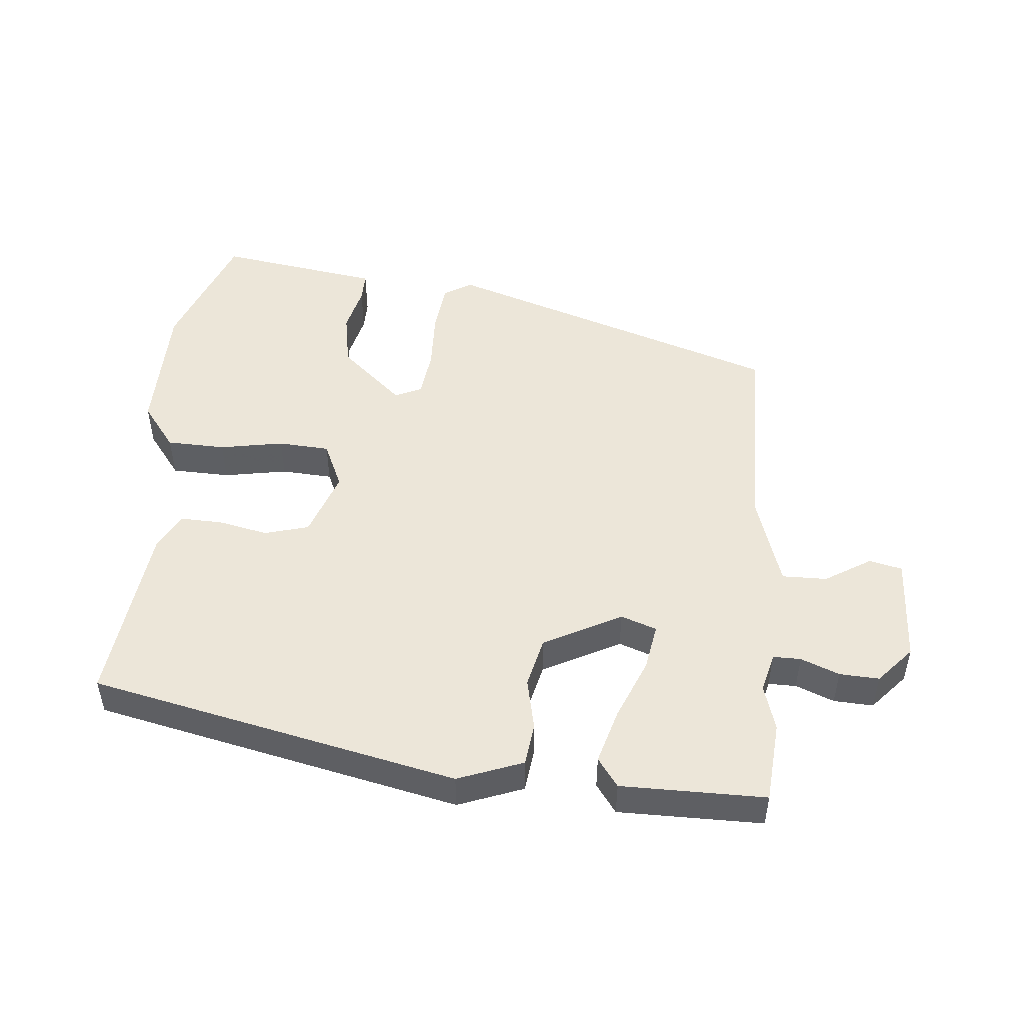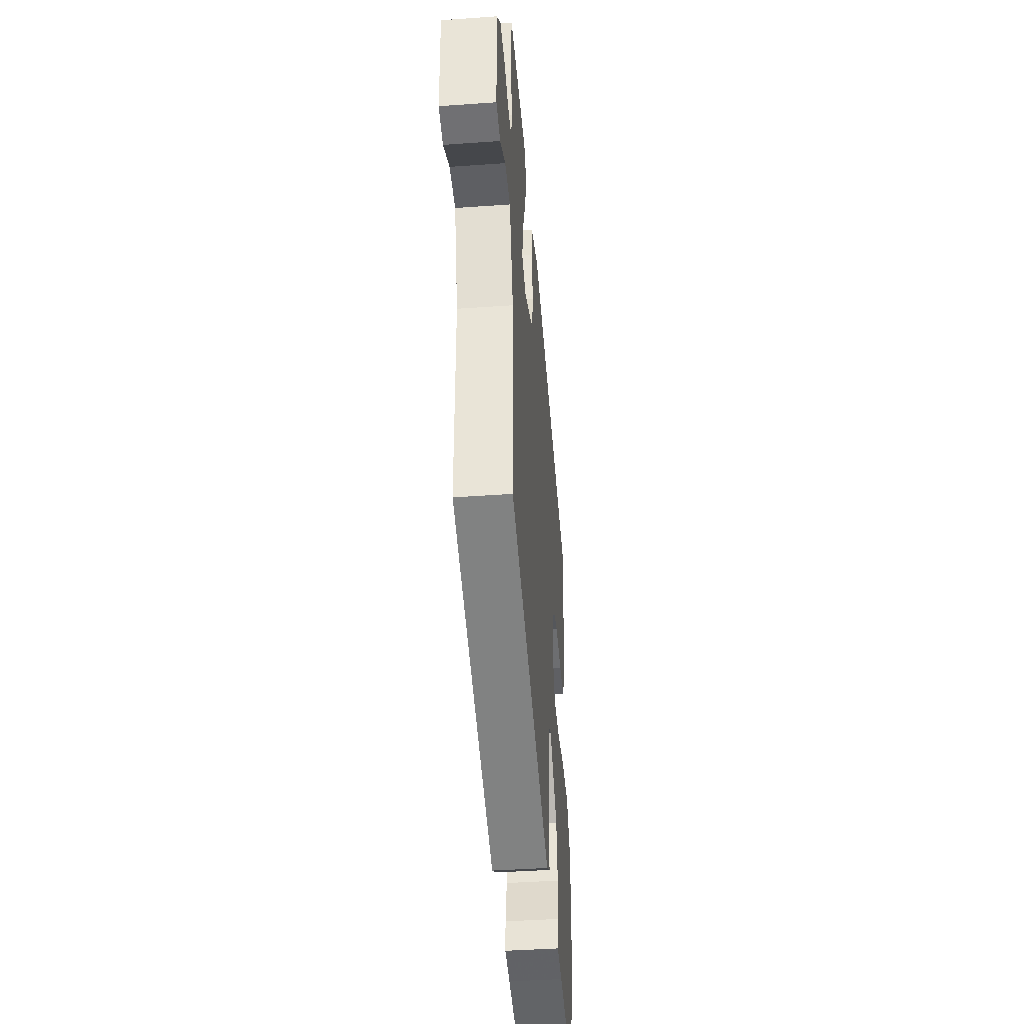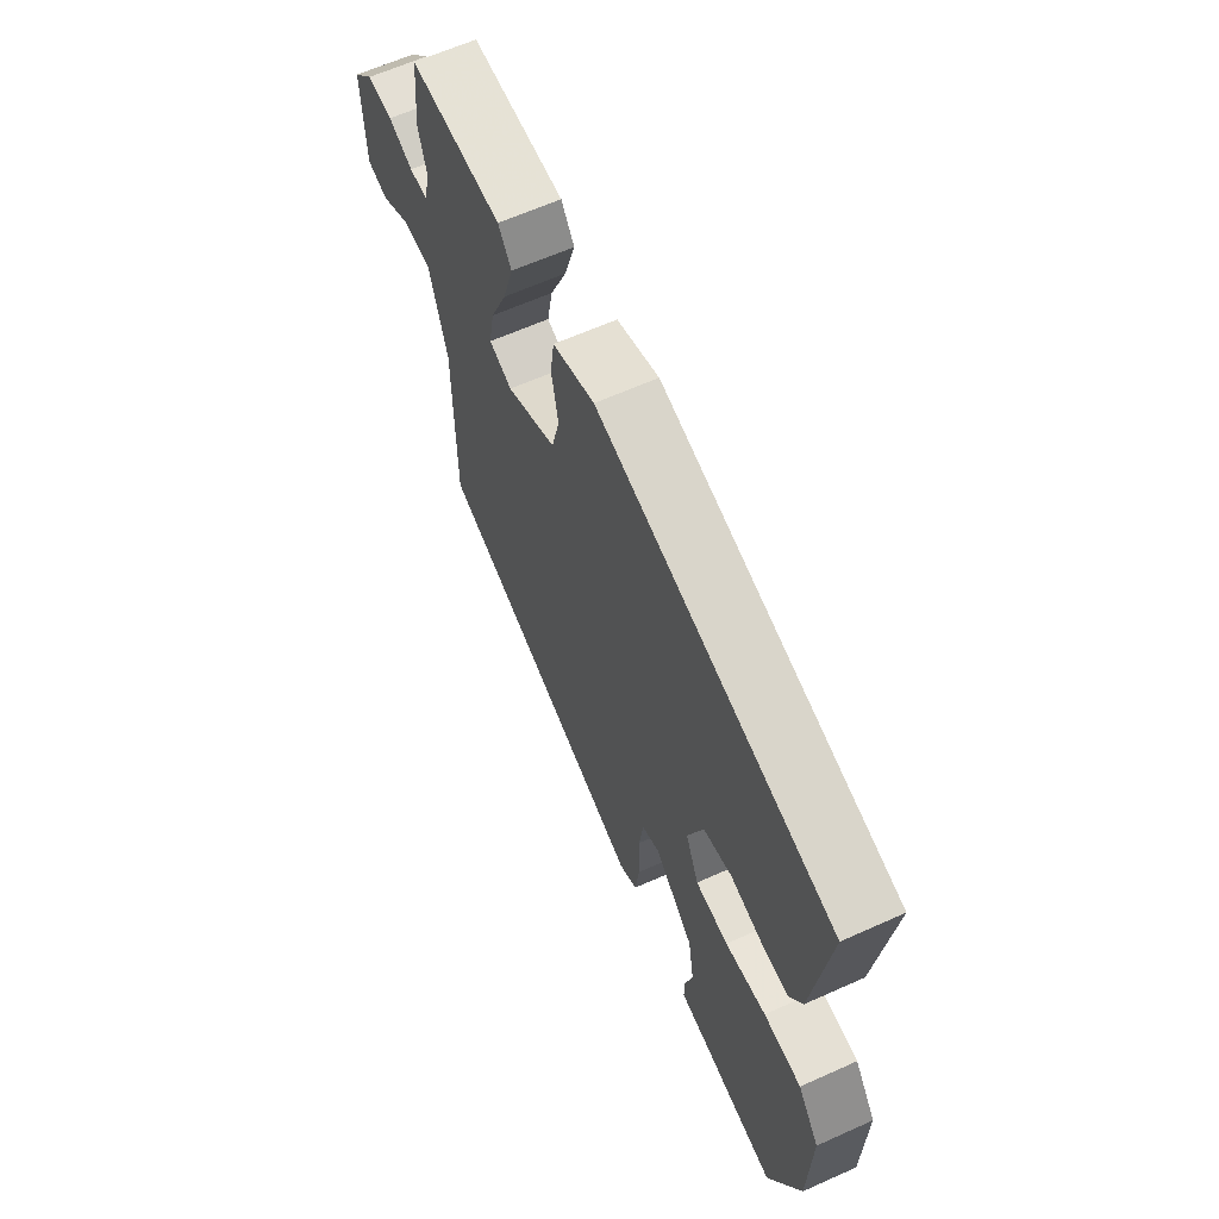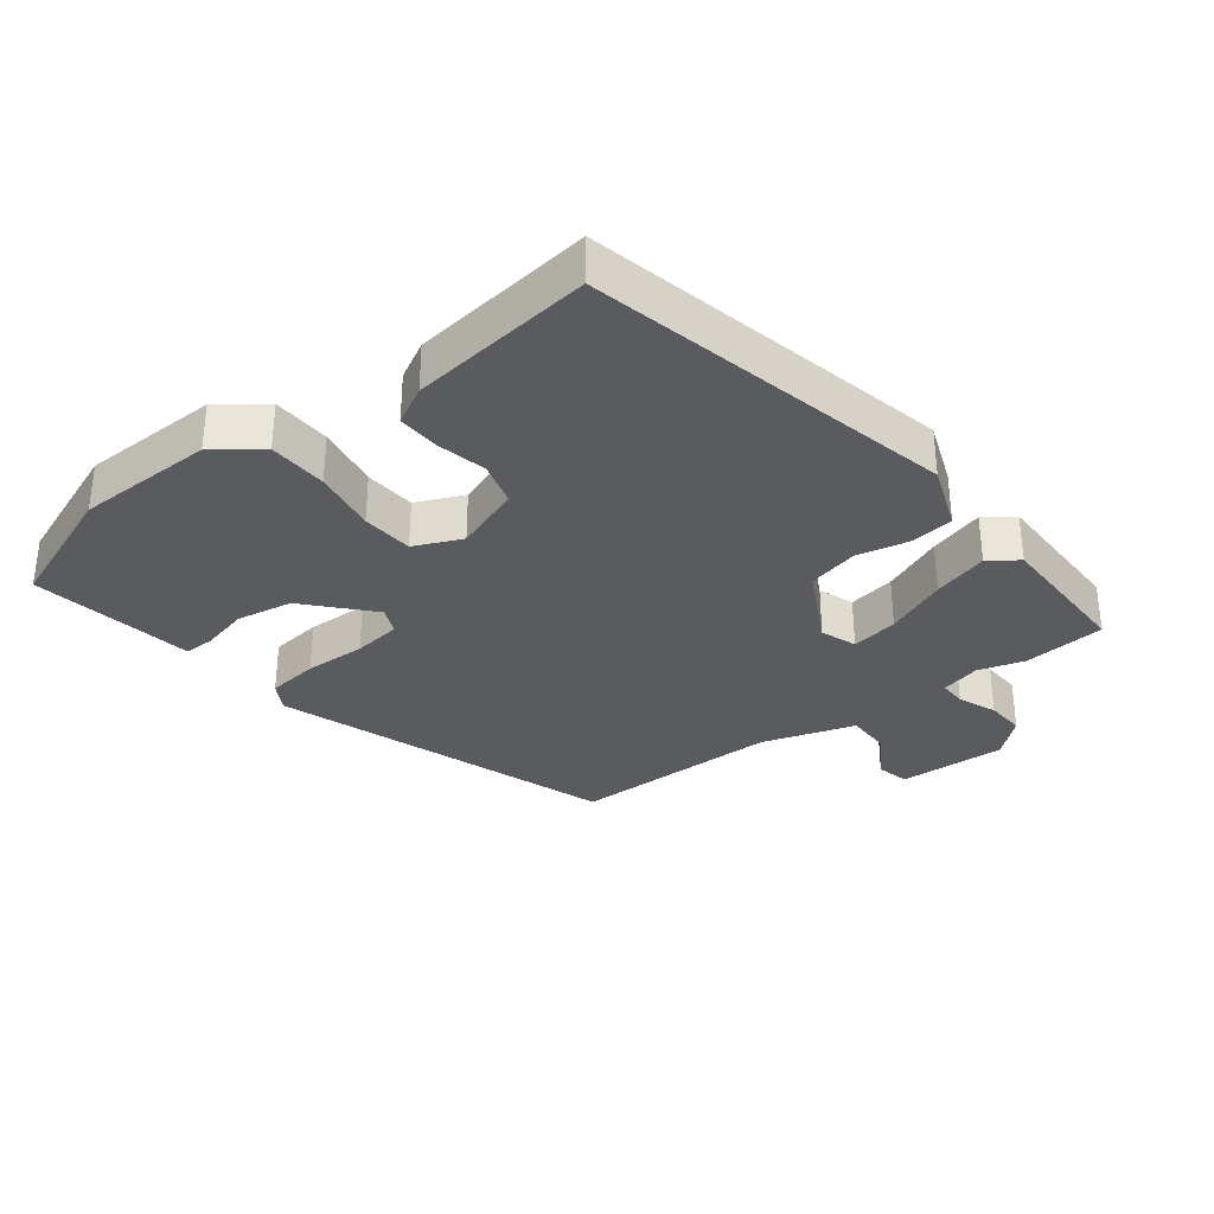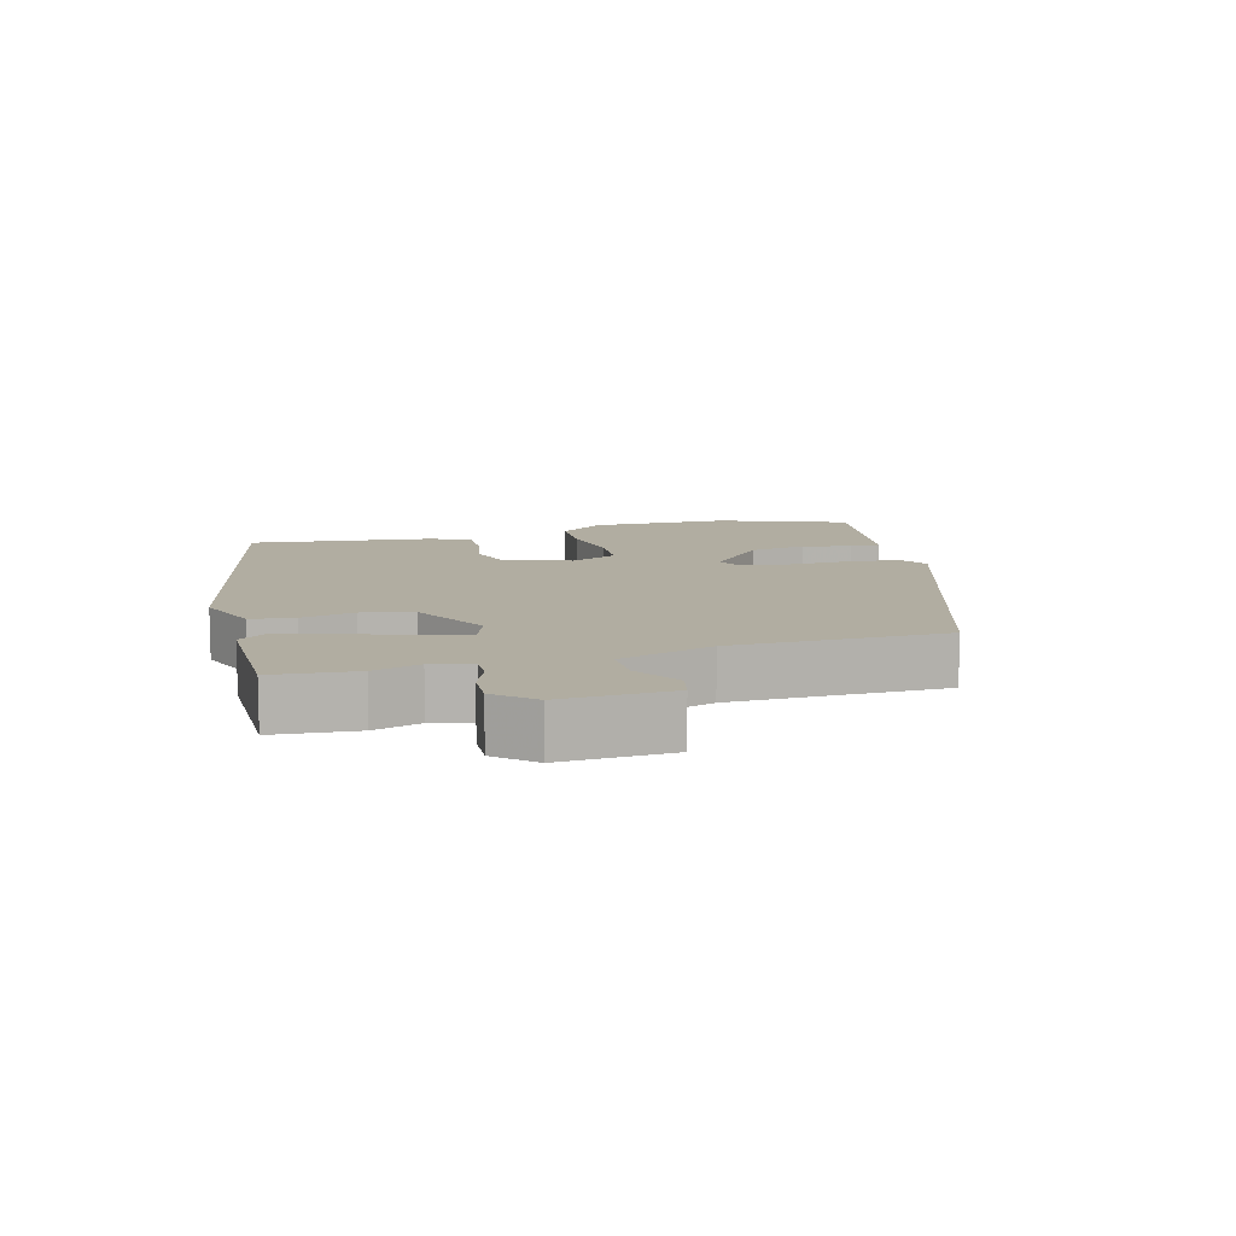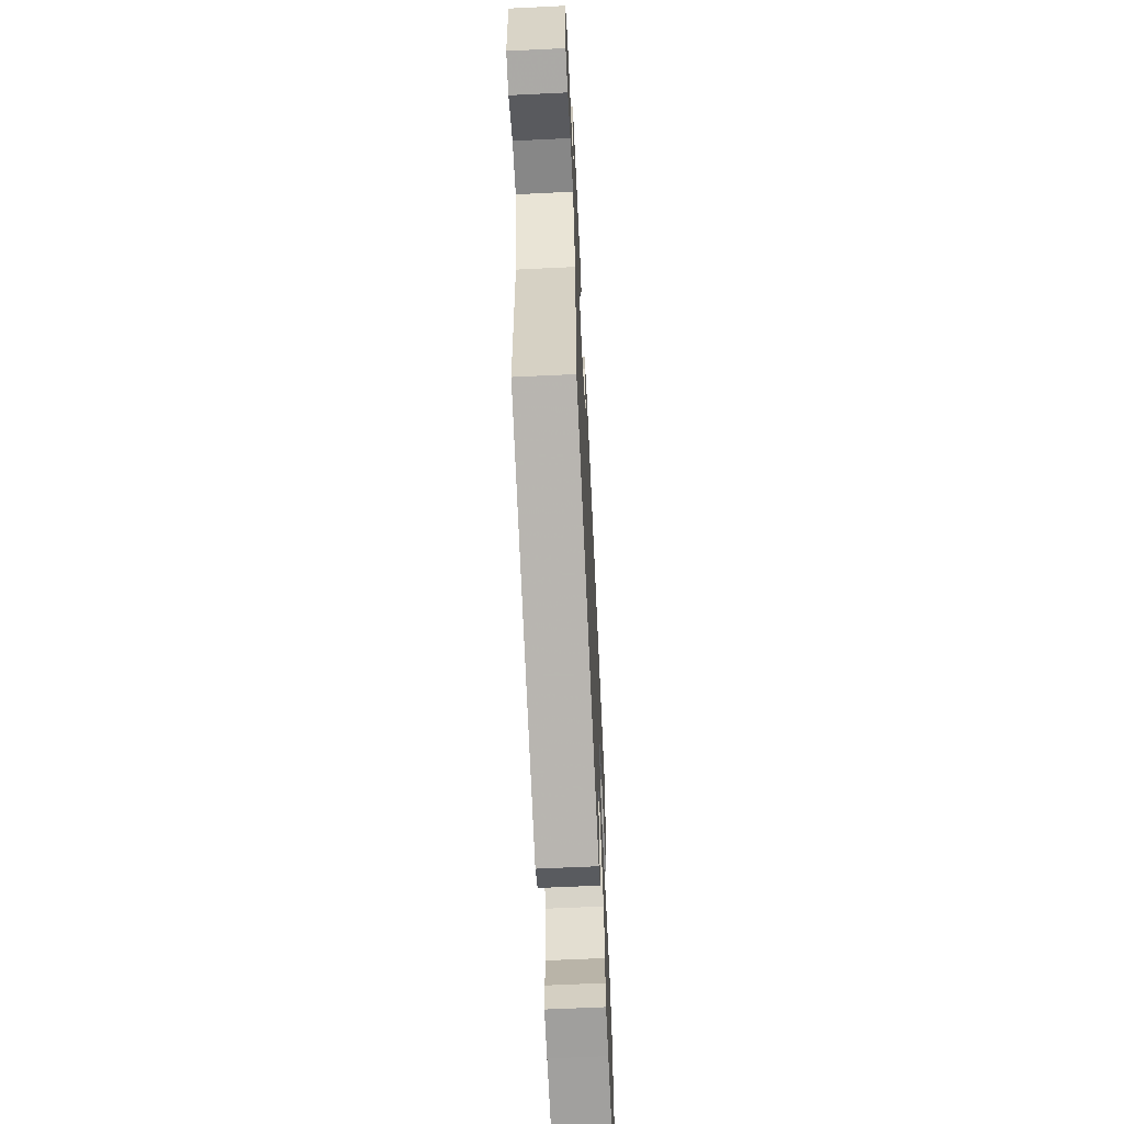
<metadata>
{"format":"obj","ext":"obj","renderer":"f3d","projection":"perspective","resolution":1024,"background":"white","views":[{"elev":49.1,"azim":4.4,"up":"+Y"},{"elev":-41.7,"azim":94.9,"up":"+Z"},{"elev":63.3,"azim":-114.4,"up":"+Z"},{"elev":-32.5,"azim":-53.0,"up":"+Y"},{"elev":10.4,"azim":73.9,"up":"+Y"},{"elev":-62.3,"azim":92.8,"up":"+Z"}]}
</metadata>
<code>
v -0.468 0.07 -0.581
v -0.543 0.07 -0.39
v -0.548 0.07 -0.181
v -0.497 0.07 -0.112
v -0.408 0.07 -0.108
v -0.311 0.07 -0.124
v -0.233 0.07 -0.118
v -0.202 0.07 -0.046
v -0.239 0.07 0.055
v -0.306 0.07 0.073
v -0.381 0.07 0.056
v -0.445 0.07 0.053
v -0.476 0.07 0.11
v -0.512 0.07 0.387
v 0.044 0.07 0.516
v 0.143 0.07 0.48
v 0.152 0.07 0.415
v 0.136 0.07 0.336
v 0.155 0.07 0.259
v 0.273 0.07 0.199
v 0.327 0.07 0.219
v 0.314 0.07 0.29
v 0.274 0.07 0.383
v 0.249 0.07 0.466
v 0.28 0.07 0.51
v 0.499 0.07 0.513
v 0.511 0.07 0.389
v 0.491 0.07 0.319
v 0.507 0.07 0.259
v 0.549 0.07 0.26
v 0.607 0.07 0.284
v 0.667 0.07 0.288
v 0.717 0.07 0.233
v 0.712 0.07 0.069
v 0.662 0.07 0.057
v 0.592 0.07 0.099
v 0.524 0.07 0.099
v 0.481 0.07 -0.042
v 0.482 0.07 -0.36
v -0.03 0.07 -0.538
v -0.073 0.07 -0.513
v -0.083 0.07 -0.435
v -0.081 0.07 -0.342
v -0.091 0.07 -0.269
v -0.132 0.07 -0.251
v -0.226 0.07 -0.337
v -0.24 0.07 -0.422
v -0.222 0.07 -0.494
v -0.221 0.07 -0.54
v -0.283 0.07 -0.55
v -0.468 0 -0.581
v -0.543 0 -0.39
v -0.548 0 -0.181
v -0.497 0 -0.112
v -0.408 0 -0.108
v -0.311 0 -0.124
v -0.233 0 -0.118
v -0.202 0 -0.046
v -0.239 0 0.055
v -0.306 0 0.073
v -0.381 0 0.056
v -0.445 0 0.053
v -0.476 0 0.11
v -0.512 0 0.387
v 0.044 0 0.516
v 0.143 0 0.48
v 0.152 0 0.415
v 0.136 0 0.336
v 0.155 0 0.259
v 0.273 0 0.199
v 0.327 0 0.219
v 0.314 0 0.29
v 0.274 0 0.383
v 0.249 0 0.466
v 0.28 0 0.51
v 0.499 0 0.513
v 0.511 0 0.389
v 0.491 0 0.319
v 0.507 0 0.259
v 0.549 0 0.26
v 0.607 0 0.284
v 0.667 0 0.288
v 0.717 0 0.233
v 0.712 0 0.069
v 0.662 0 0.057
v 0.592 0 0.099
v 0.524 0 0.099
v 0.481 0 -0.042
v 0.482 0 -0.36
v -0.03 0 -0.538
v -0.073 0 -0.513
v -0.083 0 -0.435
v -0.081 0 -0.342
v -0.091 0 -0.269
v -0.132 0 -0.251
v -0.226 0 -0.337
v -0.24 0 -0.422
v -0.222 0 -0.494
v -0.221 0 -0.54
v -0.283 0 -0.55
f 47 48 49 50
f 4 5 6
f 3 4 6
f 2 3 6
f 1 2 6
f 50 1 6
f 47 50 6
f 46 47 6
f 45 46 6 7
f 44 45 7 8
f 41 42 43
f 40 41 43
f 39 40 43
f 38 39 43
f 37 38 43 44
f 34 35 36
f 33 34 36
f 32 33 36
f 31 32 36
f 30 31 36
f 29 30 36 37
f 28 29 37 44
f 26 27 28
f 25 26 28
f 24 25 28
f 23 24 28
f 22 23 28
f 21 22 28
f 16 17 18
f 15 16 18
f 14 15 18
f 13 14 18
f 12 13 18
f 11 12 18
f 10 11 18
f 9 10 18 19
f 8 9 19 20
f 21 28 44
f 8 20 21 44
f 100 99 98 97
f 56 55 54
f 56 54 53
f 56 53 52
f 56 52 51
f 56 51 100
f 56 100 97
f 56 97 96
f 57 56 96 95
f 58 57 95 94
f 93 92 91
f 93 91 90
f 93 90 89
f 93 89 88
f 94 93 88 87
f 86 85 84
f 86 84 83
f 86 83 82
f 86 82 81
f 86 81 80
f 87 86 80 79
f 94 87 79 78
f 78 77 76
f 78 76 75
f 78 75 74
f 78 74 73
f 78 73 72
f 78 72 71
f 68 67 66
f 68 66 65
f 68 65 64
f 68 64 63
f 68 63 62
f 68 62 61
f 68 61 60
f 69 68 60 59
f 70 69 59 58
f 94 78 71
f 94 71 70 58
f 1 51 52 2
f 2 52 53 3
f 3 53 54 4
f 4 54 55 5
f 5 55 56 6
f 6 56 57 7
f 7 57 58 8
f 8 58 59 9
f 9 59 60 10
f 10 60 61 11
f 11 61 62 12
f 12 62 63 13
f 13 63 64 14
f 14 64 65 15
f 15 65 66 16
f 16 66 67 17
f 17 67 68 18
f 18 68 69 19
f 19 69 70 20
f 20 70 71 21
f 21 71 72 22
f 22 72 73 23
f 23 73 74 24
f 24 74 75 25
f 25 75 76 26
f 26 76 77 27
f 27 77 78 28
f 28 78 79 29
f 29 79 80 30
f 30 80 81 31
f 31 81 82 32
f 32 82 83 33
f 33 83 84 34
f 34 84 85 35
f 35 85 86 36
f 36 86 87 37
f 37 87 88 38
f 38 88 89 39
f 39 89 90 40
f 40 90 91 41
f 41 91 92 42
f 42 92 93 43
f 43 93 94 44
f 44 94 95 45
f 45 95 96 46
f 46 96 97 47
f 47 97 98 48
f 48 98 99 49
f 49 99 100 50
f 50 100 51 1

</code>
